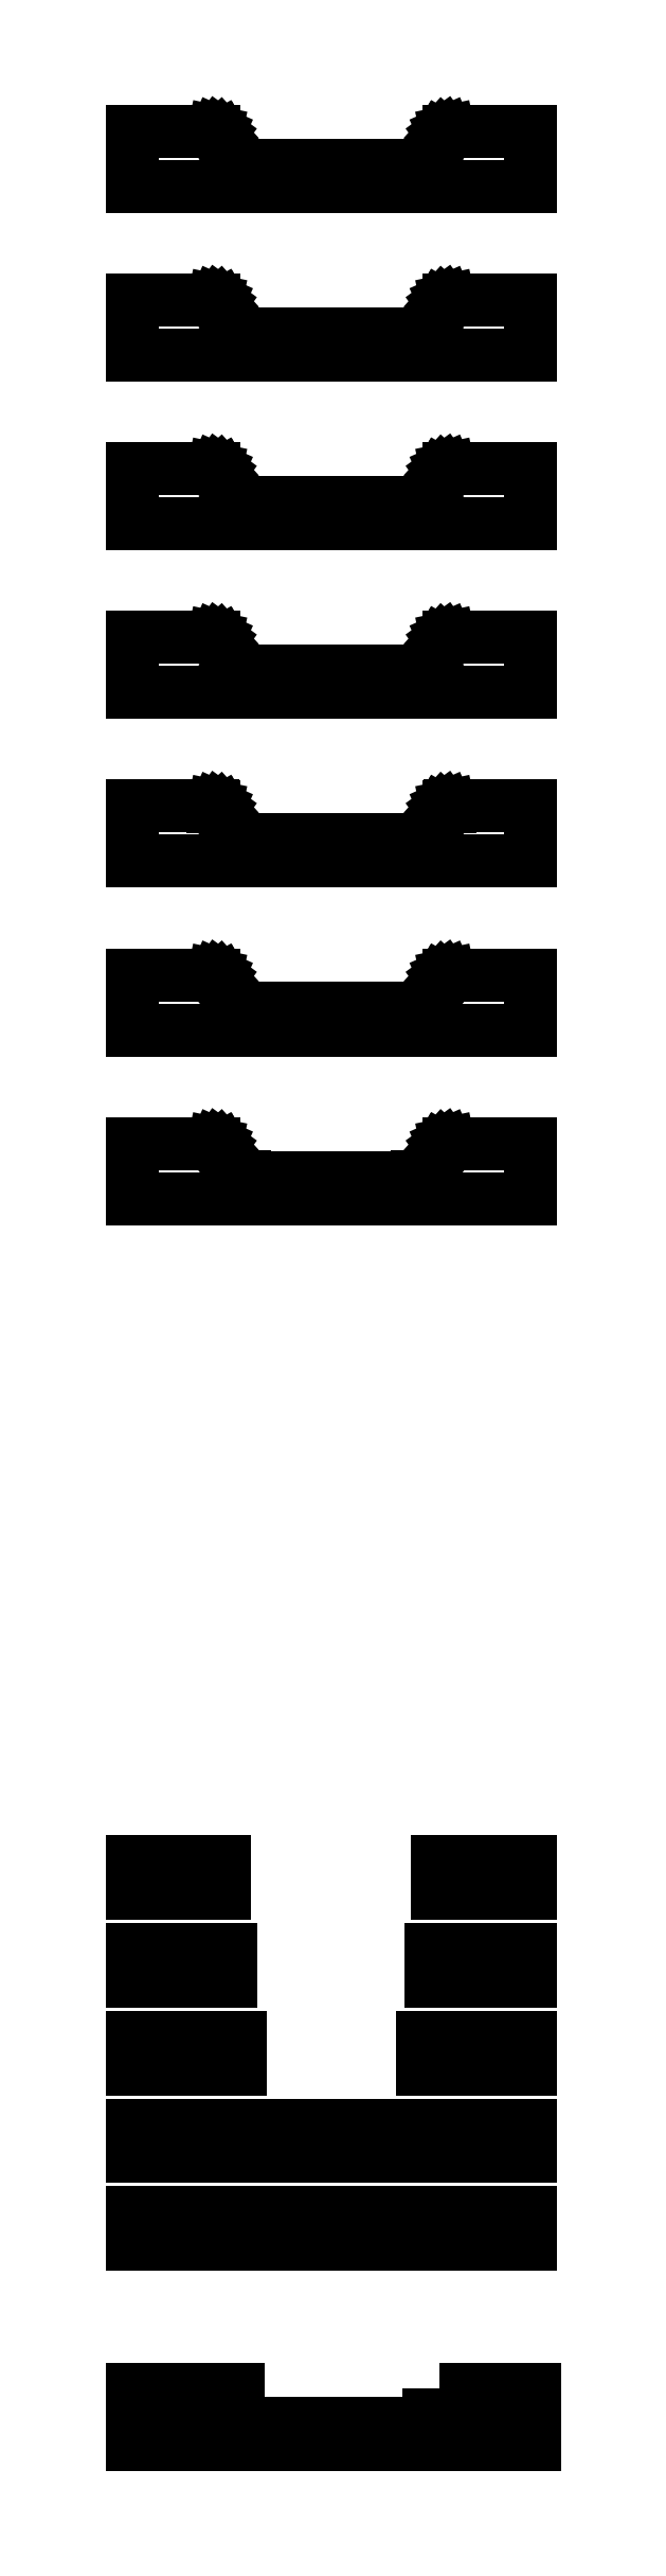
<metadata>
{"format":"dxf","ext":"dxf","renderer":"ezdxf+matplotlib","layout":"modelspace","background":"white","min_lineweight":24,"dpi":150}
</metadata>
<code>
0
SECTION
2
ENTITIES
0
LINE
8
0
10
0
11
0
20
178
21
206
0
LINE
8
0
10
0
11
354
20
206
21
206
0
LINE
8
0
10
354
11
354
20
206
21
178
0
LINE
8
0
10
354
11
0
20
178
21
178
0
LINE
8
0
10
0
11
0
20
256
21
284
0
LINE
8
0
10
0
11
354
20
284
21
284
0
LINE
8
0
10
354
11
354
20
284
21
256
0
LINE
8
0
10
354
11
0
20
256
21
256
0
LINE
8
0
10
0
11
0
20
334
21
362
0
LINE
8
0
10
0
11
95.86
20
362
21
362
0
LINE
8
0
10
95.86
11
95.86
20
362
21
334
0
LINE
8
0
10
95.86
11
0
20
334
21
334
0
LINE
8
0
10
0
11
0
20
412
21
440
0
LINE
8
0
10
0
11
87.97
20
440
21
440
0
LINE
8
0
10
87.97
11
87.97
20
440
21
412
0
LINE
8
0
10
87.97
11
0
20
412
21
412
0
LINE
8
0
10
0
11
0
20
490
21
518
0
LINE
8
0
10
0
11
82.2
20
518
21
518
0
LINE
8
0
10
82.2
11
82.2
20
518
21
490
0
LINE
8
0
10
82.2
11
0
20
490
21
490
0
LINE
8
0
10
0
11
0
20
1108
21
1157
0
LINE
8
0
10
0
11
71.23
20
1157
21
1157
0
LINE
8
0
10
71.23
11
71.23
20
1157
21
1157
0
LINE
8
0
10
71.23
11
72.27
20
1157
21
1157
0
LINE
8
0
10
72.27
11
74.32
20
1157
21
1157
0
LINE
8
0
10
74.32
11
76.23
20
1157
21
1156
0
LINE
8
0
10
76.23
11
77.92
20
1156
21
1154
0
LINE
8
0
10
77.92
11
79.32
20
1154
21
1153
0
LINE
8
0
10
79.32
11
79.82
20
1153
21
1152
0
LINE
8
0
10
79.82
11
79.89
20
1152
21
1152
0
LINE
8
0
10
79.89
11
91.43
20
1152
21
1132
0
LINE
8
0
10
91.43
11
91.5
20
1132
21
1132
0
LINE
8
0
10
91.5
11
92
20
1132
21
1131
0
LINE
8
0
10
92
11
93.4
20
1131
21
1130
0
LINE
8
0
10
93.4
11
95.09
20
1130
21
1128
0
LINE
8
0
10
95.09
11
97
20
1128
21
1127
0
LINE
8
0
10
97
11
99.05
20
1127
21
1127
0
LINE
8
0
10
99.05
11
100.1
20
1127
21
1127
0
LINE
8
0
10
100.1
11
100.1
20
1127
21
1127
0
LINE
8
0
10
100.1
11
253.9
20
1127
21
1127
0
LINE
8
0
10
253.9
11
253.9
20
1127
21
1127
0
LINE
8
0
10
253.9
11
255
20
1127
21
1127
0
LINE
8
0
10
255
11
257
20
1127
21
1127
0
LINE
8
0
10
257
11
258.9
20
1127
21
1128
0
LINE
8
0
10
258.9
11
260.6
20
1128
21
1130
0
LINE
8
0
10
260.6
11
262
20
1130
21
1131
0
LINE
8
0
10
262
11
262.5
20
1131
21
1132
0
LINE
8
0
10
262.5
11
262.6
20
1132
21
1132
0
LINE
8
0
10
262.6
11
274.1
20
1132
21
1152
0
LINE
8
0
10
274.1
11
274.2
20
1152
21
1152
0
LINE
8
0
10
274.2
11
274.7
20
1152
21
1153
0
LINE
8
0
10
274.7
11
276.1
20
1153
21
1154
0
LINE
8
0
10
276.1
11
277.8
20
1154
21
1156
0
LINE
8
0
10
277.8
11
279.7
20
1156
21
1157
0
LINE
8
0
10
279.7
11
281.7
20
1157
21
1157
0
LINE
8
0
10
281.7
11
282.8
20
1157
21
1157
0
LINE
8
0
10
282.8
11
282.8
20
1157
21
1157
0
LINE
8
0
10
282.8
11
354
20
1157
21
1157
0
LINE
8
0
10
354
11
354
20
1157
21
1108
0
LINE
8
0
10
354
11
0
20
1108
21
1108
0
LINE
8
0
10
0
11
0
20
1258
21
1307
0
LINE
8
0
10
0
11
71.23
20
1307
21
1307
0
LINE
8
0
10
71.23
11
71.23
20
1307
21
1307
0
LINE
8
0
10
71.23
11
72.27
20
1307
21
1307
0
LINE
8
0
10
72.27
11
74.32
20
1307
21
1307
0
LINE
8
0
10
74.32
11
76.23
20
1307
21
1306
0
LINE
8
0
10
76.23
11
77.92
20
1306
21
1304
0
LINE
8
0
10
77.92
11
79.32
20
1304
21
1303
0
LINE
8
0
10
79.32
11
79.82
20
1303
21
1302
0
LINE
8
0
10
79.82
11
79.89
20
1302
21
1302
0
LINE
8
0
10
79.89
11
91.43
20
1302
21
1282
0
LINE
8
0
10
91.43
11
91.5
20
1282
21
1282
0
LINE
8
0
10
91.5
11
92
20
1282
21
1281
0
LINE
8
0
10
92
11
93.4
20
1281
21
1280
0
LINE
8
0
10
93.4
11
95.09
20
1280
21
1278
0
LINE
8
0
10
95.09
11
97
20
1278
21
1277
0
LINE
8
0
10
97
11
99.05
20
1277
21
1277
0
LINE
8
0
10
99.05
11
100.1
20
1277
21
1277
0
LINE
8
0
10
100.1
11
100.1
20
1277
21
1277
0
LINE
8
0
10
100.1
11
253.9
20
1277
21
1277
0
LINE
8
0
10
253.9
11
253.9
20
1277
21
1277
0
LINE
8
0
10
253.9
11
255
20
1277
21
1277
0
LINE
8
0
10
255
11
257
20
1277
21
1277
0
LINE
8
0
10
257
11
258.9
20
1277
21
1278
0
LINE
8
0
10
258.9
11
260.6
20
1278
21
1280
0
LINE
8
0
10
260.6
11
262
20
1280
21
1281
0
LINE
8
0
10
262
11
262.5
20
1281
21
1282
0
LINE
8
0
10
262.5
11
262.6
20
1282
21
1282
0
LINE
8
0
10
262.6
11
274.1
20
1282
21
1302
0
LINE
8
0
10
274.1
11
274.2
20
1302
21
1302
0
LINE
8
0
10
274.2
11
274.7
20
1302
21
1303
0
LINE
8
0
10
274.7
11
276.1
20
1303
21
1304
0
LINE
8
0
10
276.1
11
277.8
20
1304
21
1306
0
LINE
8
0
10
277.8
11
279.7
20
1306
21
1307
0
LINE
8
0
10
279.7
11
281.7
20
1307
21
1307
0
LINE
8
0
10
281.7
11
282.8
20
1307
21
1307
0
LINE
8
0
10
282.8
11
282.8
20
1307
21
1307
0
LINE
8
0
10
282.8
11
354
20
1307
21
1307
0
LINE
8
0
10
354
11
354
20
1307
21
1258
0
LINE
8
0
10
354
11
0
20
1258
21
1258
0
LINE
8
0
10
0
11
0
20
1408
21
1457
0
LINE
8
0
10
0
11
71.23
20
1457
21
1457
0
LINE
8
0
10
71.23
11
71.23
20
1457
21
1457
0
LINE
8
0
10
71.23
11
72.27
20
1457
21
1457
0
LINE
8
0
10
72.27
11
74.32
20
1457
21
1457
0
LINE
8
0
10
74.32
11
76.23
20
1457
21
1456
0
LINE
8
0
10
76.23
11
77.92
20
1456
21
1454
0
LINE
8
0
10
77.92
11
79.32
20
1454
21
1453
0
LINE
8
0
10
79.32
11
79.82
20
1453
21
1452
0
LINE
8
0
10
79.82
11
79.89
20
1452
21
1452
0
LINE
8
0
10
79.89
11
91.43
20
1452
21
1432
0
LINE
8
0
10
91.43
11
91.5
20
1432
21
1432
0
LINE
8
0
10
91.5
11
92
20
1432
21
1431
0
LINE
8
0
10
92
11
93.4
20
1431
21
1430
0
LINE
8
0
10
93.4
11
95.09
20
1430
21
1428
0
LINE
8
0
10
95.09
11
97
20
1428
21
1427
0
LINE
8
0
10
97
11
99.05
20
1427
21
1427
0
LINE
8
0
10
99.05
11
100.1
20
1427
21
1427
0
LINE
8
0
10
100.1
11
100.1
20
1427
21
1427
0
LINE
8
0
10
100.1
11
253.9
20
1427
21
1427
0
LINE
8
0
10
253.9
11
253.9
20
1427
21
1427
0
LINE
8
0
10
253.9
11
255
20
1427
21
1427
0
LINE
8
0
10
255
11
257
20
1427
21
1427
0
LINE
8
0
10
257
11
258.9
20
1427
21
1428
0
LINE
8
0
10
258.9
11
260.6
20
1428
21
1430
0
LINE
8
0
10
260.6
11
262
20
1430
21
1431
0
LINE
8
0
10
262
11
262.5
20
1431
21
1432
0
LINE
8
0
10
262.5
11
262.6
20
1432
21
1432
0
LINE
8
0
10
262.6
11
274.1
20
1432
21
1452
0
LINE
8
0
10
274.1
11
274.2
20
1452
21
1452
0
LINE
8
0
10
274.2
11
274.7
20
1452
21
1453
0
LINE
8
0
10
274.7
11
276.1
20
1453
21
1454
0
LINE
8
0
10
276.1
11
277.8
20
1454
21
1456
0
LINE
8
0
10
277.8
11
279.7
20
1456
21
1457
0
LINE
8
0
10
279.7
11
281.7
20
1457
21
1457
0
LINE
8
0
10
281.7
11
282.8
20
1457
21
1457
0
LINE
8
0
10
282.8
11
282.8
20
1457
21
1457
0
LINE
8
0
10
282.8
11
354
20
1457
21
1457
0
LINE
8
0
10
354
11
354
20
1457
21
1408
0
LINE
8
0
10
354
11
0
20
1408
21
1408
0
LINE
8
0
10
0
11
0
20
1558
21
1607
0
LINE
8
0
10
0
11
71.23
20
1607
21
1607
0
LINE
8
0
10
71.23
11
71.23
20
1607
21
1607
0
LINE
8
0
10
71.23
11
72.27
20
1607
21
1607
0
LINE
8
0
10
72.27
11
74.32
20
1607
21
1607
0
LINE
8
0
10
74.32
11
76.23
20
1607
21
1606
0
LINE
8
0
10
76.23
11
77.92
20
1606
21
1604
0
LINE
8
0
10
77.92
11
79.32
20
1604
21
1603
0
LINE
8
0
10
79.32
11
79.82
20
1603
21
1602
0
LINE
8
0
10
79.82
11
79.89
20
1602
21
1602
0
LINE
8
0
10
79.89
11
91.43
20
1602
21
1582
0
LINE
8
0
10
91.43
11
91.5
20
1582
21
1582
0
LINE
8
0
10
91.5
11
92
20
1582
21
1581
0
LINE
8
0
10
92
11
93.4
20
1581
21
1580
0
LINE
8
0
10
93.4
11
95.09
20
1580
21
1578
0
LINE
8
0
10
95.09
11
97
20
1578
21
1577
0
LINE
8
0
10
97
11
99.05
20
1577
21
1577
0
LINE
8
0
10
99.05
11
100.1
20
1577
21
1577
0
LINE
8
0
10
100.1
11
100.1
20
1577
21
1577
0
LINE
8
0
10
100.1
11
253.9
20
1577
21
1577
0
LINE
8
0
10
253.9
11
253.9
20
1577
21
1577
0
LINE
8
0
10
253.9
11
255
20
1577
21
1577
0
LINE
8
0
10
255
11
257
20
1577
21
1577
0
LINE
8
0
10
257
11
258.9
20
1577
21
1578
0
LINE
8
0
10
258.9
11
260.6
20
1578
21
1580
0
LINE
8
0
10
260.6
11
262
20
1580
21
1581
0
LINE
8
0
10
262
11
262.5
20
1581
21
1582
0
LINE
8
0
10
262.5
11
262.6
20
1582
21
1582
0
LINE
8
0
10
262.6
11
274.1
20
1582
21
1602
0
LINE
8
0
10
274.1
11
274.2
20
1602
21
1602
0
LINE
8
0
10
274.2
11
274.7
20
1602
21
1603
0
LINE
8
0
10
274.7
11
276.1
20
1603
21
1604
0
LINE
8
0
10
276.1
11
277.8
20
1604
21
1606
0
LINE
8
0
10
277.8
11
279.7
20
1606
21
1607
0
LINE
8
0
10
279.7
11
281.7
20
1607
21
1607
0
LINE
8
0
10
281.7
11
282.8
20
1607
21
1607
0
LINE
8
0
10
282.8
11
282.8
20
1607
21
1607
0
LINE
8
0
10
282.8
11
354
20
1607
21
1607
0
LINE
8
0
10
354
11
354
20
1607
21
1558
0
LINE
8
0
10
354
11
0
20
1558
21
1558
0
LINE
8
0
10
0
11
0
20
1708
21
1757
0
LINE
8
0
10
0
11
71.23
20
1757
21
1757
0
LINE
8
0
10
71.23
11
71.23
20
1757
21
1757
0
LINE
8
0
10
71.23
11
72.27
20
1757
21
1757
0
LINE
8
0
10
72.27
11
74.32
20
1757
21
1757
0
LINE
8
0
10
74.32
11
76.23
20
1757
21
1756
0
LINE
8
0
10
76.23
11
77.92
20
1756
21
1754
0
LINE
8
0
10
77.92
11
79.32
20
1754
21
1753
0
LINE
8
0
10
79.32
11
79.82
20
1753
21
1752
0
LINE
8
0
10
79.82
11
79.89
20
1752
21
1752
0
LINE
8
0
10
79.89
11
91.43
20
1752
21
1732
0
LINE
8
0
10
91.43
11
91.5
20
1732
21
1732
0
LINE
8
0
10
91.5
11
92
20
1732
21
1731
0
LINE
8
0
10
92
11
93.4
20
1731
21
1730
0
LINE
8
0
10
93.4
11
95.09
20
1730
21
1728
0
LINE
8
0
10
95.09
11
97
20
1728
21
1727
0
LINE
8
0
10
97
11
99.05
20
1727
21
1727
0
LINE
8
0
10
99.05
11
100.1
20
1727
21
1727
0
LINE
8
0
10
100.1
11
100.1
20
1727
21
1727
0
LINE
8
0
10
100.1
11
253.9
20
1727
21
1727
0
LINE
8
0
10
253.9
11
253.9
20
1727
21
1727
0
LINE
8
0
10
253.9
11
255
20
1727
21
1727
0
LINE
8
0
10
255
11
257
20
1727
21
1727
0
LINE
8
0
10
257
11
258.9
20
1727
21
1728
0
LINE
8
0
10
258.9
11
260.6
20
1728
21
1730
0
LINE
8
0
10
260.6
11
262
20
1730
21
1731
0
LINE
8
0
10
262
11
262.5
20
1731
21
1732
0
LINE
8
0
10
262.5
11
262.6
20
1732
21
1732
0
LINE
8
0
10
262.6
11
274.1
20
1732
21
1752
0
LINE
8
0
10
274.1
11
274.2
20
1752
21
1752
0
LINE
8
0
10
274.2
11
274.7
20
1752
21
1753
0
LINE
8
0
10
274.7
11
276.1
20
1753
21
1754
0
LINE
8
0
10
276.1
11
277.8
20
1754
21
1756
0
LINE
8
0
10
277.8
11
279.7
20
1756
21
1757
0
LINE
8
0
10
279.7
11
281.7
20
1757
21
1757
0
LINE
8
0
10
281.7
11
282.8
20
1757
21
1757
0
LINE
8
0
10
282.8
11
282.8
20
1757
21
1757
0
LINE
8
0
10
282.8
11
354
20
1757
21
1757
0
LINE
8
0
10
354
11
354
20
1757
21
1708
0
LINE
8
0
10
354
11
0
20
1708
21
1708
0
LINE
8
0
10
0
11
0
20
1858
21
1907
0
LINE
8
0
10
0
11
71.23
20
1907
21
1907
0
LINE
8
0
10
71.23
11
71.23
20
1907
21
1907
0
LINE
8
0
10
71.23
11
72.27
20
1907
21
1907
0
LINE
8
0
10
72.27
11
74.32
20
1907
21
1907
0
LINE
8
0
10
74.32
11
76.23
20
1907
21
1906
0
LINE
8
0
10
76.23
11
77.92
20
1906
21
1904
0
LINE
8
0
10
77.92
11
79.32
20
1904
21
1903
0
LINE
8
0
10
79.32
11
79.82
20
1903
21
1902
0
LINE
8
0
10
79.82
11
79.89
20
1902
21
1902
0
LINE
8
0
10
79.89
11
91.43
20
1902
21
1882
0
LINE
8
0
10
91.43
11
91.5
20
1882
21
1882
0
LINE
8
0
10
91.5
11
92
20
1882
21
1881
0
LINE
8
0
10
92
11
93.4
20
1881
21
1880
0
LINE
8
0
10
93.4
11
95.09
20
1880
21
1878
0
LINE
8
0
10
95.09
11
97
20
1878
21
1877
0
LINE
8
0
10
97
11
99.05
20
1877
21
1877
0
LINE
8
0
10
99.05
11
100.1
20
1877
21
1877
0
LINE
8
0
10
100.1
11
100.1
20
1877
21
1877
0
LINE
8
0
10
100.1
11
253.9
20
1877
21
1877
0
LINE
8
0
10
253.9
11
253.9
20
1877
21
1877
0
LINE
8
0
10
253.9
11
255
20
1877
21
1877
0
LINE
8
0
10
255
11
257
20
1877
21
1877
0
LINE
8
0
10
257
11
258.9
20
1877
21
1878
0
LINE
8
0
10
258.9
11
260.6
20
1878
21
1880
0
LINE
8
0
10
260.6
11
262
20
1880
21
1881
0
LINE
8
0
10
262
11
262.5
20
1881
21
1882
0
LINE
8
0
10
262.5
11
262.6
20
1882
21
1882
0
LINE
8
0
10
262.6
11
274.1
20
1882
21
1902
0
LINE
8
0
10
274.1
11
274.2
20
1902
21
1902
0
LINE
8
0
10
274.2
11
274.7
20
1902
21
1903
0
LINE
8
0
10
274.7
11
276.1
20
1903
21
1904
0
LINE
8
0
10
276.1
11
277.8
20
1904
21
1906
0
LINE
8
0
10
277.8
11
279.7
20
1906
21
1907
0
LINE
8
0
10
279.7
11
281.7
20
1907
21
1907
0
LINE
8
0
10
281.7
11
282.8
20
1907
21
1907
0
LINE
8
0
10
282.8
11
282.8
20
1907
21
1907
0
LINE
8
0
10
282.8
11
354
20
1907
21
1907
0
LINE
8
0
10
354
11
354
20
1907
21
1858
0
LINE
8
0
10
354
11
0
20
1858
21
1858
0
LINE
8
0
10
0
11
0
20
2008
21
2057
0
LINE
8
0
10
0
11
71.23
20
2057
21
2057
0
LINE
8
0
10
71.23
11
71.23
20
2057
21
2057
0
LINE
8
0
10
71.23
11
72.27
20
2057
21
2057
0
LINE
8
0
10
72.27
11
74.32
20
2057
21
2057
0
LINE
8
0
10
74.32
11
76.23
20
2057
21
2056
0
LINE
8
0
10
76.23
11
77.92
20
2056
21
2054
0
LINE
8
0
10
77.92
11
79.32
20
2054
21
2053
0
LINE
8
0
10
79.32
11
79.82
20
2053
21
2052
0
LINE
8
0
10
79.82
11
79.89
20
2052
21
2052
0
LINE
8
0
10
79.89
11
91.43
20
2052
21
2032
0
LINE
8
0
10
91.43
11
91.5
20
2032
21
2032
0
LINE
8
0
10
91.5
11
92
20
2032
21
2031
0
LINE
8
0
10
92
11
93.4
20
2031
21
2030
0
LINE
8
0
10
93.4
11
95.09
20
2030
21
2028
0
LINE
8
0
10
95.09
11
97
20
2028
21
2027
0
LINE
8
0
10
97
11
99.05
20
2027
21
2027
0
LINE
8
0
10
99.05
11
100.1
20
2027
21
2027
0
LINE
8
0
10
100.1
11
100.1
20
2027
21
2027
0
LINE
8
0
10
100.1
11
253.9
20
2027
21
2027
0
LINE
8
0
10
253.9
11
253.9
20
2027
21
2027
0
LINE
8
0
10
253.9
11
255
20
2027
21
2027
0
LINE
8
0
10
255
11
257
20
2027
21
2027
0
LINE
8
0
10
257
11
258.9
20
2027
21
2028
0
LINE
8
0
10
258.9
11
260.6
20
2028
21
2030
0
LINE
8
0
10
260.6
11
262
20
2030
21
2031
0
LINE
8
0
10
262
11
262.5
20
2031
21
2032
0
LINE
8
0
10
262.5
11
262.6
20
2032
21
2032
0
LINE
8
0
10
262.6
11
274.1
20
2032
21
2052
0
LINE
8
0
10
274.1
11
274.2
20
2052
21
2052
0
LINE
8
0
10
274.2
11
274.7
20
2052
21
2053
0
LINE
8
0
10
274.7
11
276.1
20
2053
21
2054
0
LINE
8
0
10
276.1
11
277.8
20
2054
21
2056
0
LINE
8
0
10
277.8
11
279.7
20
2056
21
2057
0
LINE
8
0
10
279.7
11
281.7
20
2057
21
2057
0
LINE
8
0
10
281.7
11
282.8
20
2057
21
2057
0
LINE
8
0
10
282.8
11
282.8
20
2057
21
2057
0
LINE
8
0
10
282.8
11
354
20
2057
21
2057
0
LINE
8
0
10
354
11
354
20
2057
21
2008
0
LINE
8
0
10
354
11
0
20
2008
21
2008
0
LINE
8
0
10
0.1
11
0.1
20
0
21
49
0
LINE
8
0
10
0.1
11
28.1
20
49
21
49
0
LINE
8
0
10
28.1
11
28.1
20
49
21
0
0
LINE
8
0
10
28.1
11
0.1
20
0
21
0
0
LINE
8
0
10
33.1
11
33.1
20
0
21
49
0
LINE
8
0
10
33.1
11
61.1
20
49
21
49
0
LINE
8
0
10
61.1
11
61.1
20
49
21
0
0
LINE
8
0
10
61.1
11
33.1
20
0
21
0
0
LINE
8
0
10
66.1
11
66.1
20
0
21
49
0
LINE
8
0
10
66.1
11
94.1
20
49
21
49
0
LINE
8
0
10
94.1
11
94.1
20
49
21
0
0
LINE
8
0
10
94.1
11
66.1
20
0
21
0
0
LINE
8
0
10
99.1
11
99.1
20
0
21
19.05
0
LINE
8
0
10
99.1
11
127.1
20
19.05
21
19.05
0
LINE
8
0
10
127.1
11
127.1
20
19.05
21
0
0
LINE
8
0
10
127.1
11
99.1
20
0
21
0
0
LINE
8
0
10
132.1
11
132.1
20
0
21
19
0
LINE
8
0
10
132.1
11
160.1
20
19
21
19
0
LINE
8
0
10
160.1
11
160.1
20
19
21
0
0
LINE
8
0
10
160.1
11
132.1
20
0
21
0
0
LINE
8
0
10
165.1
11
165.1
20
0
21
19
0
LINE
8
0
10
165.1
11
193.1
20
19
21
19
0
LINE
8
0
10
193.1
11
193.1
20
19
21
0
0
LINE
8
0
10
193.1
11
165.1
20
0
21
0
0
LINE
8
0
10
198.1
11
198.1
20
0
21
19
0
LINE
8
0
10
198.1
11
226.1
20
19
21
19
0
LINE
8
0
10
226.1
11
226.1
20
19
21
0
0
LINE
8
0
10
226.1
11
198.1
20
0
21
0
0
LINE
8
0
10
231.1
11
231.1
20
0
21
19
0
LINE
8
0
10
231.1
11
259.1
20
19
21
19
0
LINE
8
0
10
259.1
11
259.1
20
19
21
0
0
LINE
8
0
10
259.1
11
231.1
20
0
21
0
0
LINE
8
0
10
258.1
11
258.1
20
334
21
362
0
LINE
8
0
10
258.1
11
354
20
362
21
362
0
LINE
8
0
10
354
11
354
20
362
21
334
0
LINE
8
0
10
354
11
258.1
20
334
21
334
0
LINE
8
0
10
264.1
11
264.1
20
0
21
26.66
0
LINE
8
0
10
264.1
11
292.1
20
26.66
21
26.66
0
LINE
8
0
10
292.1
11
292.1
20
26.66
21
0
0
LINE
8
0
10
292.1
11
264.1
20
0
21
0
0
LINE
8
0
10
266
11
266
20
412
21
440
0
LINE
8
0
10
266
11
354
20
440
21
440
0
LINE
8
0
10
354
11
354
20
440
21
412
0
LINE
8
0
10
354
11
266
20
412
21
412
0
LINE
8
0
10
271.8
11
271.8
20
490
21
518
0
LINE
8
0
10
271.8
11
354
20
518
21
518
0
LINE
8
0
10
354
11
354
20
518
21
490
0
LINE
8
0
10
354
11
271.8
20
490
21
490
0
LINE
8
0
10
297.1
11
297.1
20
0
21
49
0
LINE
8
0
10
297.1
11
325.1
20
49
21
49
0
LINE
8
0
10
325.1
11
325.1
20
49
21
0
0
LINE
8
0
10
325.1
11
297.1
20
0
21
0
0
LINE
8
0
10
330.1
11
330.1
20
0
21
49
0
LINE
8
0
10
330.1
11
358.1
20
49
21
49
0
LINE
8
0
10
358.1
11
358.1
20
49
21
0
0
LINE
8
0
10
358.1
11
330.1
20
0
21
0
0
ENDSEC
0
EOF

</code>
